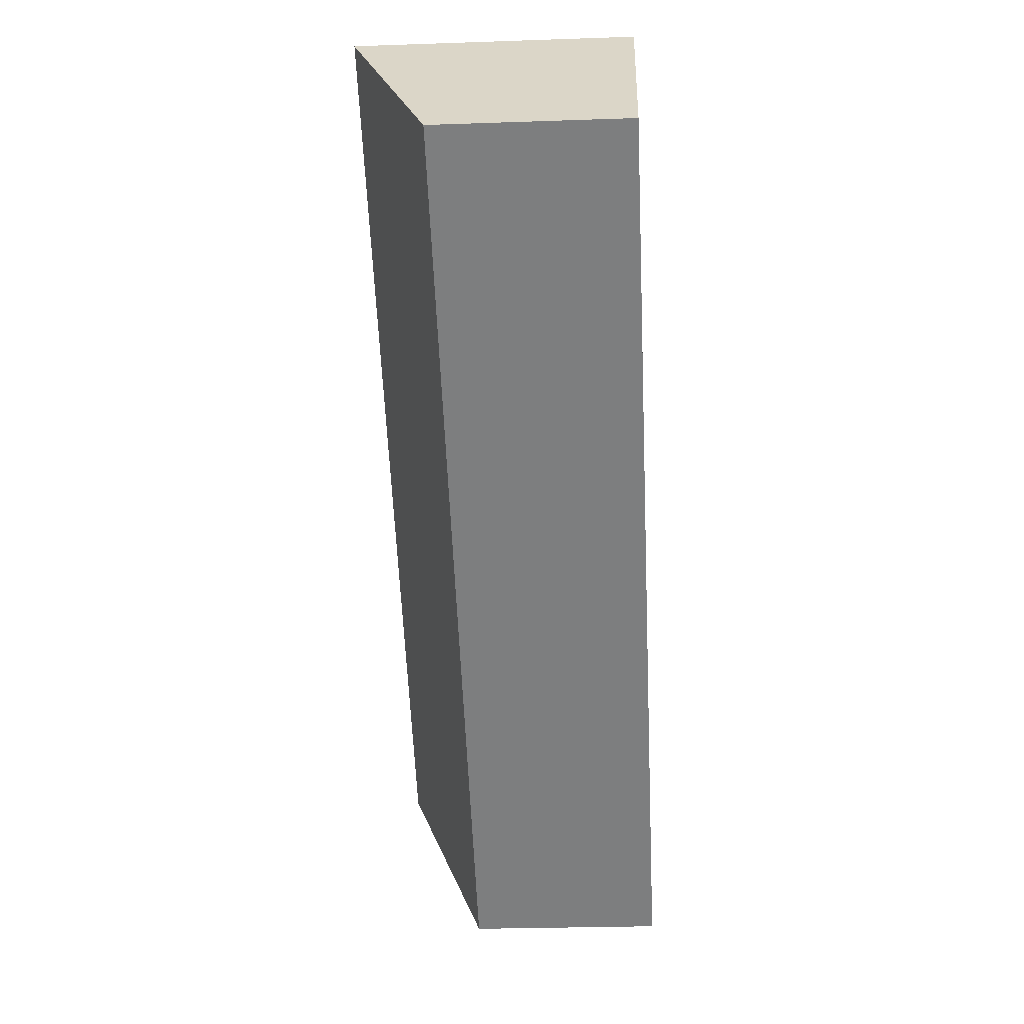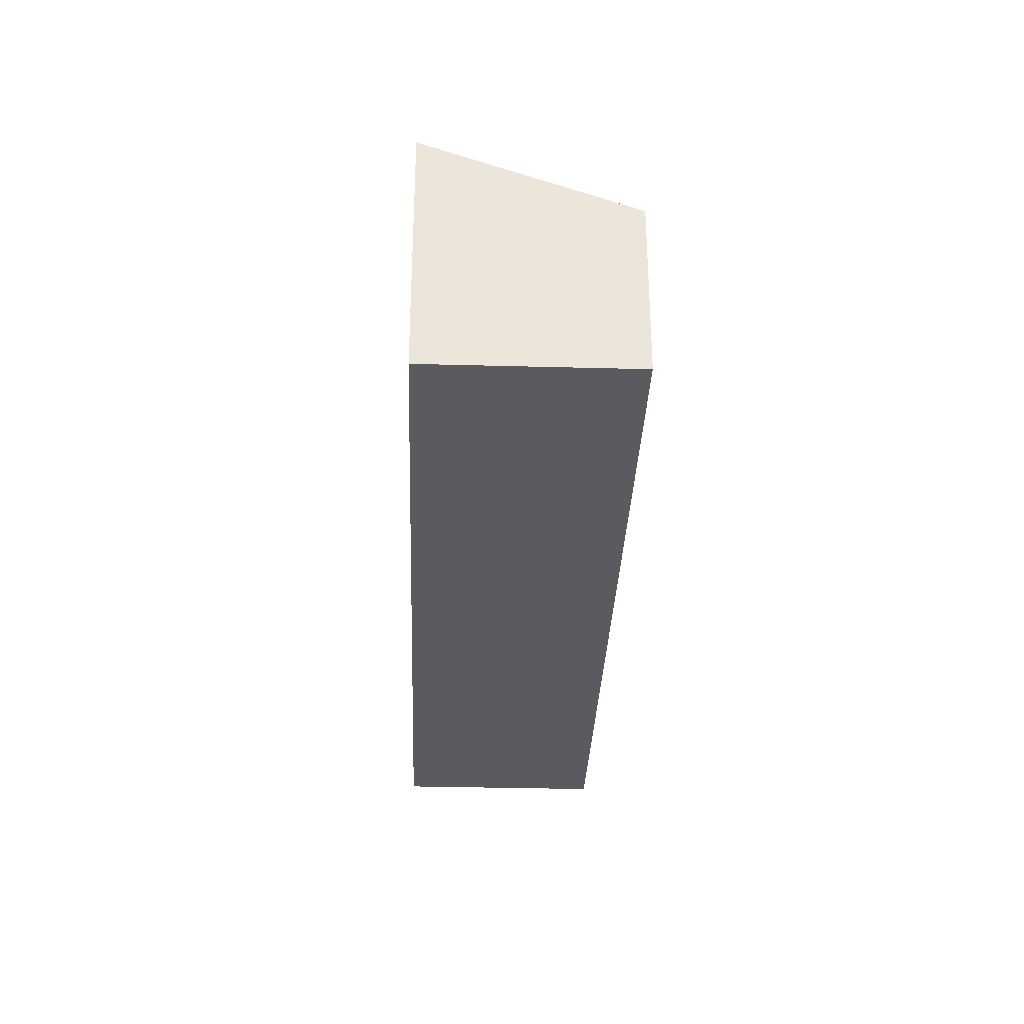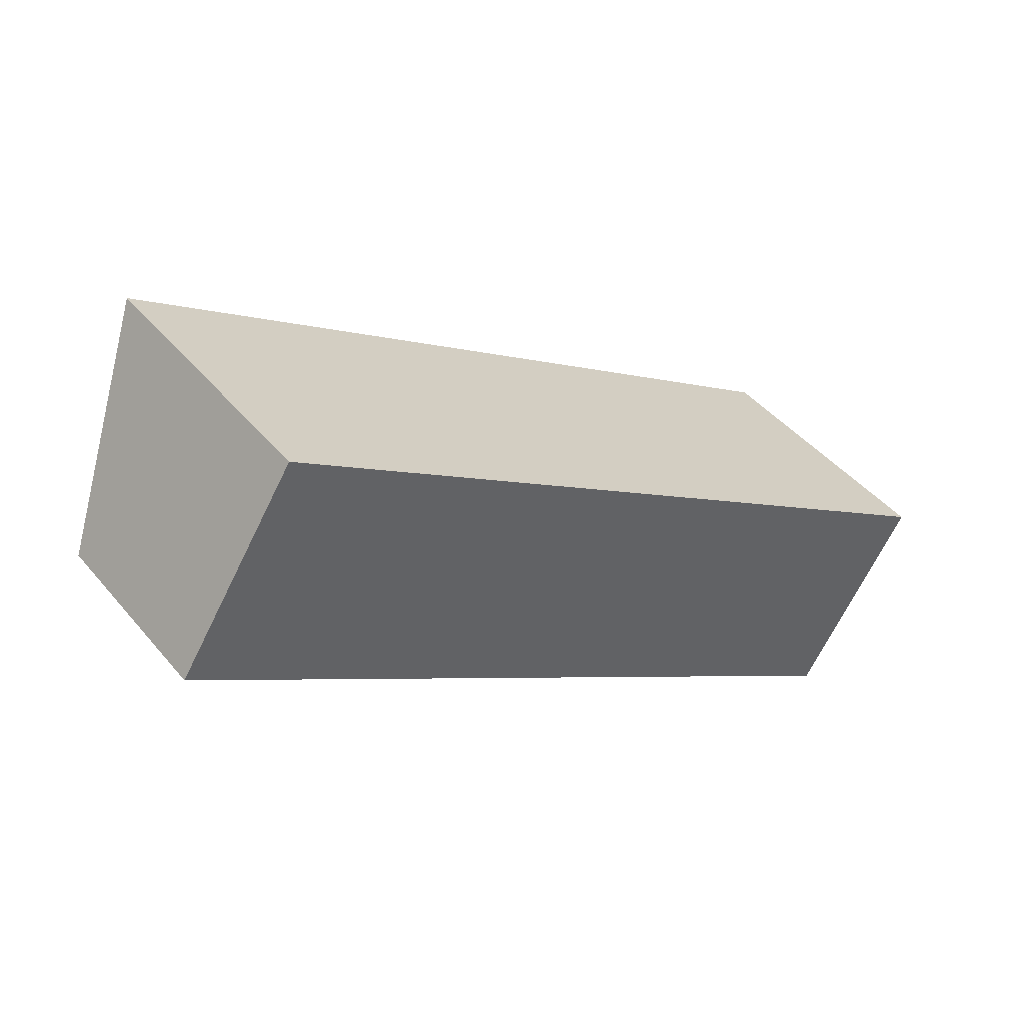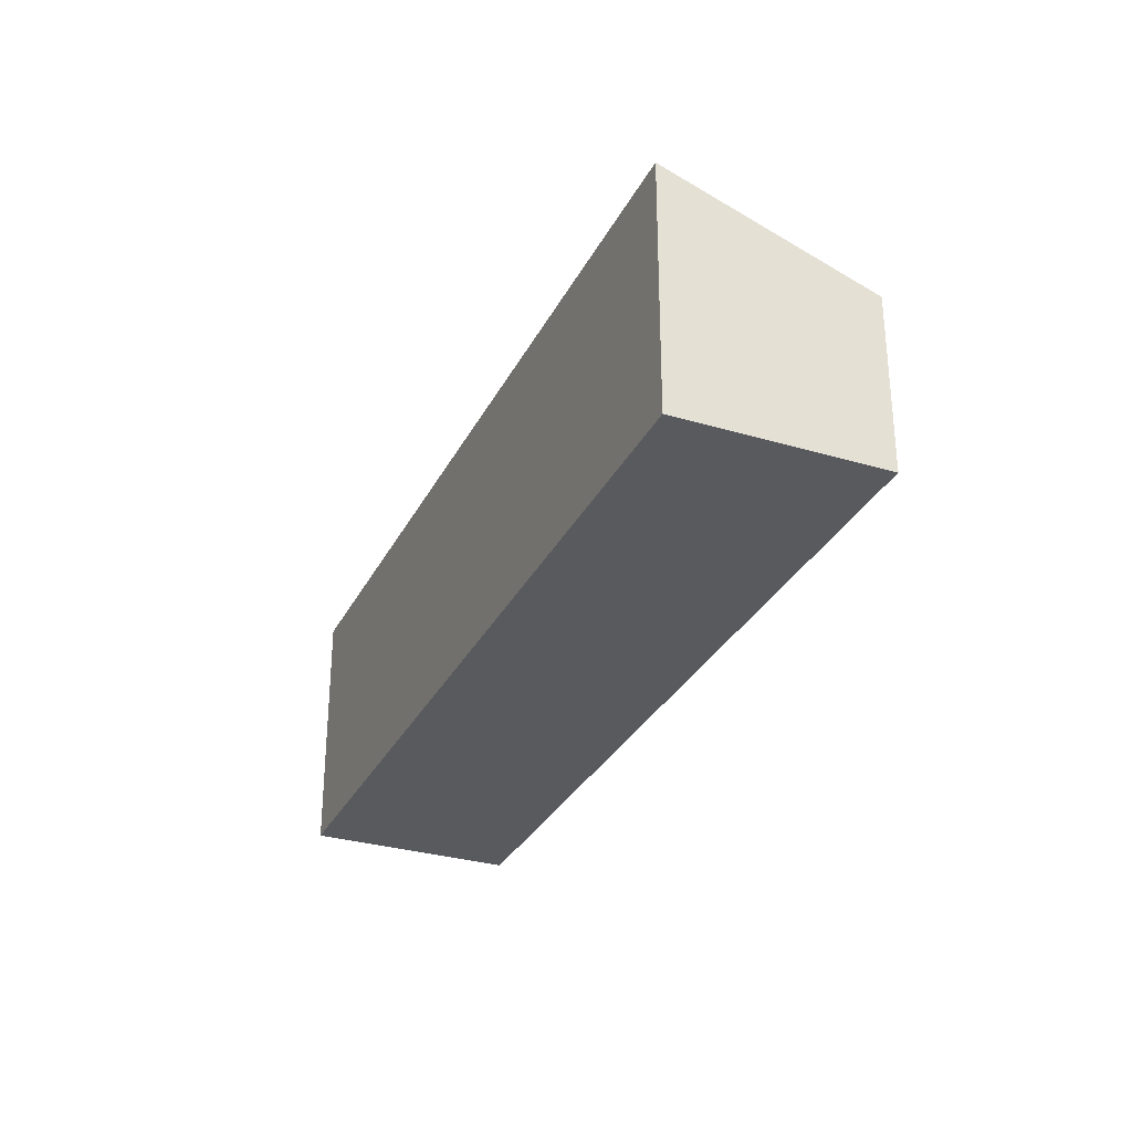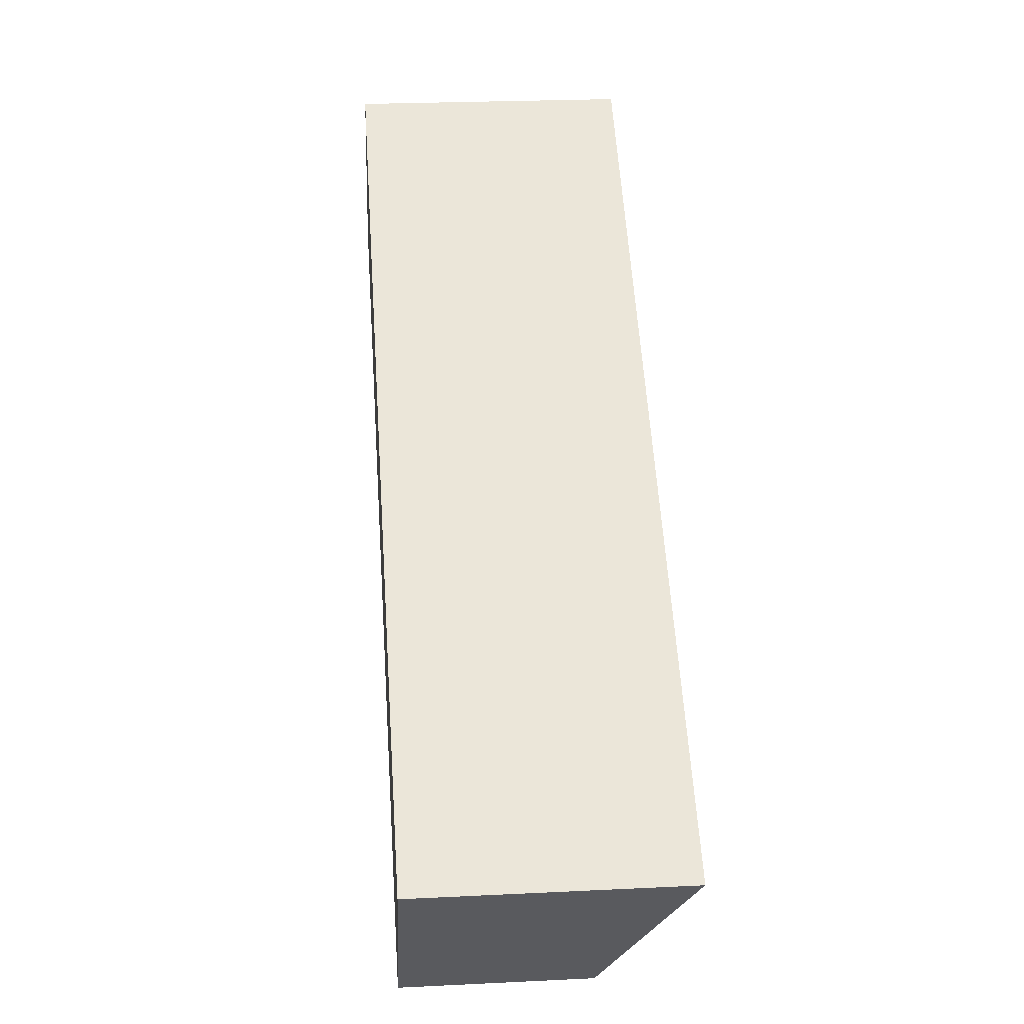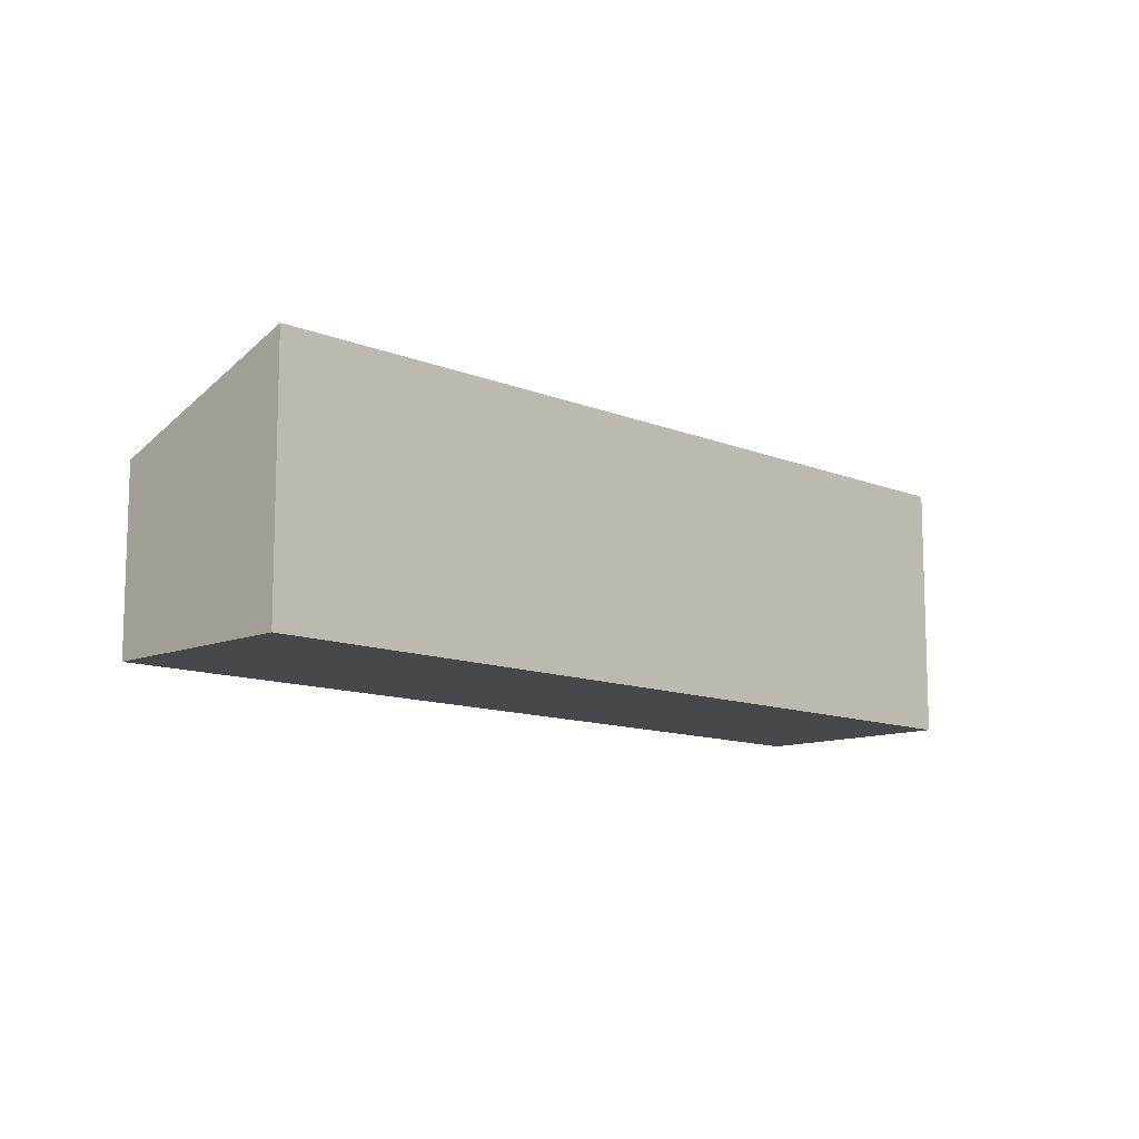
<metadata>
{"format":"obj","ext":"obj","renderer":"f3d","projection":"perspective","resolution":1024,"background":"white","views":[{"elev":-26.6,"azim":-86.9,"up":"+Z"},{"elev":-32.3,"azim":120.8,"up":"+Y"},{"elev":43.5,"azim":-36.5,"up":"+Z"},{"elev":-30.9,"azim":99.8,"up":"+Y"},{"elev":25.1,"azim":85.5,"up":"+Z"},{"elev":-11.4,"azim":-11.9,"up":"+Y"}]}
</metadata>
<code>
v  1.34 2.992 2.068
v  7.709 2.091 -4.994
v  0 2.091 1.28e-16
v  9.923 2.992 -3.492
v  8.583 2.091 -5.56
v  9.923 2.138e-16 -3.492
v  8.583 3.405e-16 -5.56
v  7.709 3.058e-16 -4.994
v  0 0 0
v  1.34 -1.266e-16 2.068
g defaultobject
f 1 2 3
f 2 1 4
f 2 4 5
f 6 5 4
f 5 6 7
f 7 2 5
f 2 7 3
f 3 7 8
f 3 8 9
f 3 10 1
f 10 3 9
f 10 4 1
f 4 10 6
f 10 7 6
f 7 10 8
f 8 10 9

</code>
